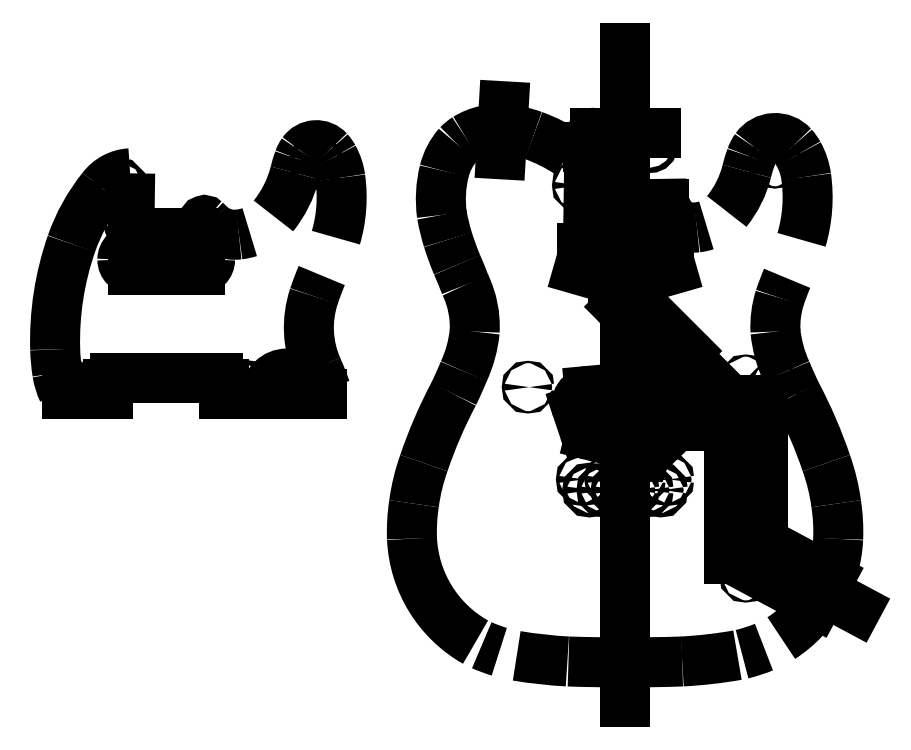
<metadata>
{"format":"dxf","ext":"dxf","renderer":"ezdxf+matplotlib","layout":"modelspace","background":"white","min_lineweight":24,"dpi":150}
</metadata>
<code>
0
SECTION
2
ENTITIES
0
ARC
8
0
10
87.75
20
-95.49
30
0
40
42.96
50
44.48
51
45.57
0
ARC
8
0
10
123.8
20
-52.74
30
0
40
15.28
50
276.8
51
287.7
0
ARC
8
0
10
124.6
20
-59.33
30
0
40
8.65
50
224.5
51
276.8
0
ARC
8
0
10
7.474
20
-52.17
30
0
40
10.75
50
28.93
51
41.97
0
ARC
8
0
10
11.74
20
-48.32
30
0
40
5.01
50
41.89
51
145.1
0
ARC
8
0
10
14.86
20
-50.52
30
0
40
8.831
50
145
51
160.4
0
ARC
8
0
10
48.65
20
-62.49
30
0
40
44.67
50
160.5
51
165.9
0
ARC
8
0
10
-26.95
20
-43.56
30
0
40
33.26
50
321
51
346
0
CIRCLE
8
0
10
11.56
20
-115.7
30
0
40
0.625
0
CIRCLE
8
0
10
148.8
20
-115.7
30
0
40
0.35
0
ARC
8
0
10
227.5
20
-114.8
30
0
40
81.34
50
157.1
51
161.5
0
ARC
8
0
10
113.9
20
-58.94
30
0
40
44.84
50
-16.43
51
7.946
0
ARC
8
0
10
138.8
20
-55.47
30
0
40
19.7
50
7.946
51
28.9
0
ARC
8
0
10
144.8
20
-52.17
30
0
40
12.88
50
28.87
51
41.95
0
ARC
8
0
10
149
20
-48.32
30
0
40
7.14
50
41.88
51
144.7
0
ARC
8
0
10
152.1
20
-50.52
30
0
40
10.96
50
144.8
51
160.3
0
ARC
8
0
10
185.9
20
-62.49
30
0
40
46.8
50
160.5
51
165.9
0
ARC
8
0
10
110.3
20
-43.56
30
0
40
31.13
50
321
51
345.9
0
ARC
8
0
10
1.511
20
-55.47
30
0
40
17.57
50
7.882
51
28.94
0
ARC
8
0
10
-23.39
20
-58.94
30
0
40
42.71
50
-16.37
51
7.92
0
ARC
8
0
10
90.23
20
-114.8
30
0
40
83.47
50
157.1
51
161.6
0
ARC
8
0
10
39.31
20
-97.91
30
0
40
29.81
50
161.6
51
203.6
0
ARC
8
0
10
-103.6
20
-160.1
30
0
40
126.1
50
21.22
51
23.51
0
ARC
8
0
10
-13.27
20
-125
30
0
40
29.15
50
17.67
51
21.2
0
LINE
8
0
10
100.5
20
-83.49
30
0
11
104.1
21
-83.49
31
0
0
LINE
8
0
10
104.1
20
-83.49
30
0
11
107.7
21
-83.49
31
0
0
LINE
8
0
10
100.2
20
-83.44
30
0
11
90.19
21
-80.57
31
0
0
LINE
8
0
10
108
20
-83.44
30
0
11
118
21
-80.57
31
0
0
CIRCLE
8
0
10
75.09
20
-115.7
30
0
40
0.35
0
CIRCLE
8
0
10
-62.18
20
-115.7
30
0
40
0.625
0
ARC
8
0
10
130.4
20
-159.3
30
0
40
37.5
50
303
51
357.3
0
ARC
8
0
10
2.967
20
-118
30
0
40
6.365
50
2.34
51
177.7
0
LINE
8
0
10
145.2
20
-119.4
30
0
11
145.2
21
-167.1
31
0
0
LINE
8
0
10
135.2
20
-119.4
30
0
11
135.2
21
-167.1
31
0
0
CIRCLE
8
0
10
140.2
20
-113.8
30
0
40
0.325
0
CIRCLE
8
0
10
140.2
20
-172.3
30
0
40
0.325
0
LINE
8
0
10
91.1
20
-74.14
30
0
11
101.3
21
-74.14
31
0
0
LINE
8
0
10
106.9
20
-74.14
30
0
11
117.1
21
-74.14
31
0
0
ARC
8
0
10
112.6
20
-67.09
30
0
40
2.5
50
-90
51
0.8544
0
LINE
8
0
10
115
20
-60.87
30
0
11
115.1
21
-67.05
31
0
0
LINE
8
0
10
93.43
20
-43.99
30
0
11
93.09
21
-67.05
31
0
0
ARC
8
0
10
95.59
20
-67.09
30
0
40
2.5
50
179.1
51
270
0
LINE
8
0
10
102.9
20
-87.73
30
0
11
102.9
21
-83.49
31
0
0
LINE
8
0
10
105.4
20
-87.6
30
0
11
105.4
21
-83.49
31
0
0
LINE
8
0
10
140
20
-164.2
30
0
11
173.3
21
-182
31
0
0
LINE
8
0
10
66.98
20
-46.03
30
0
11
67.81
21
-31.66
31
0
0
CIRCLE
8
0
10
116.9
20
-143.3
30
0
40
0.425
0
CIRCLE
8
0
10
108.4
20
-143.3
30
0
40
0.425
0
CIRCLE
8
0
10
99.87
20
-143.3
30
0
40
0.425
0
CIRCLE
8
0
10
91.37
20
-143.3
30
0
40
0.425
0
CIRCLE
8
0
10
114.7
20
-146.5
30
0
40
0.65
0
CIRCLE
8
0
10
110.5
20
-146.5
30
0
40
0.65
0
CIRCLE
8
0
10
106.2
20
-146.5
30
0
40
0.65
0
CIRCLE
8
0
10
102
20
-146.5
30
0
40
0.65
0
CIRCLE
8
0
10
97.74
20
-146.5
30
0
40
0.65
0
CIRCLE
8
0
10
93.49
20
-146.5
30
0
40
0.65
0
ARC
8
0
10
-13.49
20
-52.74
30
0
40
17.41
50
276.8
51
287.7
0
ARC
8
0
10
-12.7
20
-59.33
30
0
40
10.78
50
224.5
51
276.8
0
ARC
8
0
10
-49.52
20
-95.49
30
0
40
40.83
50
44.48
51
46.46
0
ARC
8
0
10
-24.66
20
-67.09
30
0
40
2.5
50
270
51
360
0
ARC
8
0
10
-41.66
20
-67.09
30
0
40
2.499
50
179.2
51
270
0
ARC
8
0
10
-45.52
20
-108.3
30
0
40
20.47
50
188.9
51
205.3
0
ARC
8
0
10
-10.68
20
-102.8
30
0
40
55.74
50
181.6
51
188.9
0
ARC
8
0
10
22.13
20
-101.9
30
0
40
88.55
50
160.9
51
181.7
0
ARC
8
0
10
-8.916
20
-91.09
30
0
40
55.7
50
141.2
51
160.8
0
ARC
8
0
10
-43.41
20
-62.83
30
0
40
11.12
50
92.85
51
143.2
0
ARC
8
0
10
-21.72
20
-66.22
30
0
40
0.4499
50
45.01
51
173.4
0
SPLINE
8
0
70
1064
71
3
72
8
73
4
74
0
42
1e-09
43
1e-10
44
1e-10
40
0
40
0
40
0
40
0
40
1
40
1
40
1
40
1
10
-22.16
20
-66.07
30
0
10
-22.16
20
-66.07
30
0
10
-22.16
20
-67.09
30
0
10
-22.16
20
-67.09
30
0
0
SPLINE
8
0
70
1064
71
3
72
8
73
4
74
0
42
1e-09
43
1e-10
44
1e-10
40
0
40
0
40
0
40
0
40
1
40
1
40
1
40
1
10
-43.96
20
-51.73
30
0
10
-43.96
20
-51.73
30
0
10
-44.16
20
-67.06
30
0
10
-44.16
20
-67.06
30
0
0
LINE
8
0
10
-48.58
20
-113
30
0
11
-33.16
21
-113
31
0
0
LINE
8
0
10
-33.16
20
-113
30
0
11
-17.75
21
-113
31
0
0
LINE
8
0
10
-50.45
20
-117.7
30
0
11
-62.89
21
-117.7
31
0
0
LINE
8
0
10
-15.88
20
-117.7
30
0
11
-15.88
21
-114.9
31
0
0
ARC
8
0
10
-17.75
20
-114.9
30
0
40
1.87
50
0
51
90
0
LINE
8
0
10
-50.45
20
-117.7
30
0
11
-50.45
21
-114.9
31
0
0
ARC
8
0
10
-48.58
20
-114.9
30
0
40
1.87
50
90
51
180
0
LINE
8
0
10
-41.66
20
-69.59
30
0
11
-24.66
21
-69.59
31
0
0
LINE
8
0
10
-43.2
20
-74.46
30
0
11
-23.12
21
-74.46
31
0
0
ARC
8
0
10
-23.12
20
-77.54
30
0
40
3.075
50
0
51
90
0
ARC
8
0
10
-23.12
20
-77.54
30
0
40
3.075
50
-90
51
0
0
LINE
8
0
10
-43.2
20
-80.61
30
0
11
-23.12
21
-80.61
31
0
0
ARC
8
0
10
-43.2
20
-77.54
30
0
40
3.075
50
180
51
270
0
ARC
8
0
10
-43.2
20
-77.54
30
0
40
3.075
50
90
51
180
0
CIRCLE
8
0
10
-47.16
20
-55.35
30
0
40
0.625
0
CIRCLE
8
0
10
-9.694
20
-115.7
30
0
40
0.625
0
CIRCLE
8
0
10
11.7
20
-48.42
30
0
40
0.625
0
CIRCLE
8
0
10
149
20
-48.42
30
0
40
0.35
0
CIRCLE
8
0
10
127.6
20
-115.7
30
0
40
0.35
0
CIRCLE
8
0
10
90.11
20
-55.35
30
0
40
0.35
0
LINE
8
0
10
91.77
20
-128.4
30
0
11
89.77
21
-122.4
31
0
0
ARC
8
0
10
93.85
20
-121.1
30
0
40
4.3
50
95.31
51
198.6
0
ARC
8
0
10
94.28
20
-127.5
30
0
40
2.65
50
198.6
51
256
0
LINE
8
0
10
110.3
20
-134.3
30
0
11
93.64
21
-130.1
31
0
0
ARC
8
0
10
111
20
-131.7
30
0
40
2.65
50
256
51
313.4
0
LINE
8
0
10
112.8
20
-133.6
30
0
11
117.3
21
-129.3
31
0
0
ARC
8
0
10
114.4
20
-126.2
30
0
40
4.3
50
-46.62
51
56.69
0
LINE
8
0
10
106.9
20
-116.1
30
0
11
116.7
21
-122.6
31
0
0
ARC
8
0
10
105.4
20
-118.3
30
0
40
2.65
50
56.69
51
95.31
0
LINE
8
0
10
105.2
20
-115.7
30
0
11
93.45
21
-116.8
31
0
0
LINE
8
0
10
115
20
-60.87
30
0
11
115.7
21
-60.87
31
0
0
LINE
8
0
10
93.43
20
-43.99
30
0
11
92.98
21
-43.99
31
0
0
LINE
8
0
10
104.1
20
-210
30
0
11
104.1
21
-14.15
31
0
0
LINE
8
0
10
104.1
20
-69.59
30
0
11
104.1
21
-66.27
31
0
0
LINE
8
0
10
95.59
20
-69.59
30
0
11
101.3
21
-69.59
31
0
0
LINE
8
0
10
106.9
20
-69.59
30
0
11
112.6
21
-69.59
31
0
0
LINE
8
0
10
106.9
20
-74.14
30
0
11
106.9
21
-69.59
31
0
0
LINE
8
0
10
101.3
20
-74.14
30
0
11
101.3
21
-69.59
31
0
0
ARC
8
0
10
104.1
20
-89.89
30
0
40
2.5
50
45
51
225
0
LINE
8
0
10
122.6
20
-104.9
30
0
11
105.9
21
-88.12
31
0
0
LINE
8
0
10
119.1
20
-108.4
30
0
11
102.3
21
-91.66
31
0
0
ARC
8
0
10
120.9
20
-106.6
30
0
40
2.5
50
225
51
315
0
ARC
8
0
10
120.9
20
-106.6
30
0
40
2.5
50
-45
51
45
0
CIRCLE
8
0
10
96.61
20
-63.32
30
0
40
0.8
0
CIRCLE
8
0
10
111.6
20
-63.32
30
0
40
0.8
0
CIRCLE
8
0
10
111.6
20
-43.32
30
0
40
0.8
0
CIRCLE
8
0
10
96.61
20
-43.32
30
0
40
0.8
0
ARC
8
0
10
95.22
20
-41.37
30
0
40
1.8
50
90
51
172.9
0
LINE
8
0
10
113.2
20
-39.57
30
0
11
95.22
21
-39.57
31
0
0
ARC
8
0
10
119.1
20
-58.69
30
0
40
4.088
50
179.7
51
212.2
0
ARC
8
0
10
119.2
20
-58.6
30
0
40
4.206
50
212.7
51
215
0
ARC
8
0
10
92.33
20
-75.49
30
0
40
27.54
50
23.69
51
31.71
0
ARC
8
0
10
177.8
20
-97.57
30
0
40
28.73
50
162.6
51
183
0
ARC
8
0
10
186.4
20
-95.27
30
0
40
37.51
50
185.8
51
204.7
0
ARC
8
0
10
263.3
20
-65.33
30
0
40
120
50
202.4
51
205.9
0
ARC
8
0
10
31.69
20
-183.3
30
0
40
140
50
18.71
51
27.92
0
ARC
8
0
10
107.8
20
-158.6
30
0
40
60.02
50
7.666
51
19.62
0
ARC
8
0
10
112.9
20
-158.9
30
0
40
55.03
50
-2.248
51
8.756
0
ARC
8
0
10
127
20
-147.1
30
0
40
49.99
50
284
51
291.9
0
ARC
8
0
10
113.6
20
-57.93
30
0
40
140
50
273.1
51
279.9
0
ARC
8
0
10
104.1
20
302
30
0
40
500
50
268.1
51
272
0
ARC
8
0
10
94.62
20
-57.94
30
0
40
140
50
260.6
51
266.8
0
ARC
8
0
10
81.18
20
-147.1
30
0
40
50.01
50
246.5
51
252.9
0
ARC
8
0
10
77.82
20
-159.3
30
0
40
37.5
50
182.6
51
240.5
0
ARC
8
0
10
95.3
20
-158.9
30
0
40
54.98
50
171.2
51
182.2
0
ARC
8
0
10
100.4
20
-158.6
30
0
40
60.02
50
160.4
51
172.3
0
ARC
8
0
10
176.5
20
-183.3
30
0
40
140
50
152.1
51
161.3
0
ARC
8
0
10
-55.08
20
-65.34
30
0
40
120
50
334.1
51
337.6
0
ARC
8
0
10
21.81
20
-95.27
30
0
40
37.49
50
335.2
51
354.2
0
ARC
8
0
10
30.46
20
-97.56
30
0
40
28.69
50
-3.008
51
25.7
0
ARC
8
0
10
-74.58
20
-135.1
30
0
40
140.1
50
20.91
51
23.56
0
ARC
8
0
10
127.7
20
-47.98
30
0
40
80.12
50
197.1
51
202.9
0
ARC
8
0
10
108.5
20
-53.69
30
0
40
60.15
50
190
51
197.3
0
ARC
8
0
10
84
20
-59.46
30
0
40
35
50
166.1
51
187.7
0
ARC
8
0
10
68.17
20
-55.56
30
0
40
18.71
50
138.7
51
166.1
0
ARC
8
0
10
63.95
20
-52.77
30
0
40
13.71
50
122.6
51
135.9
0
ARC
8
0
10
66.33
20
-57.15
30
0
40
18.69
50
83.9
51
121.5
0
ARC
8
0
10
65.58
20
-70.96
30
0
40
32.51
50
69.98
51
85.18
0
ARC
8
0
10
59.63
20
-87.45
30
0
40
50.03
50
56.37
51
70.04
0
LINE
8
0
10
-3.393
20
-117.7
30
0
11
-15.88
21
-117.7
31
0
0
LINE
8
0
10
9.327
20
-117.7
30
0
11
13.36
21
-117.7
31
0
0
LINE
8
0
10
145.2
20
-162.1
30
0
11
165.4
21
-172.8
31
0
0
LINE
8
0
10
142.8
20
-170.7
30
0
11
161.3
21
-180.6
31
0
0
LINE
8
0
10
118.5
20
-127.4
30
0
11
135.2
21
-127.4
31
0
0
LINE
8
0
10
118.5
20
-124.9
30
0
11
135.2
21
-124.9
31
0
0
LINE
8
0
10
135.2
20
-122.8
30
0
11
121.5
21
-109.1
31
0
0
LINE
8
0
10
135.2
20
-119.3
30
0
11
123.3
21
-107.3
31
0
0
ENDSEC
0
EOF

</code>
